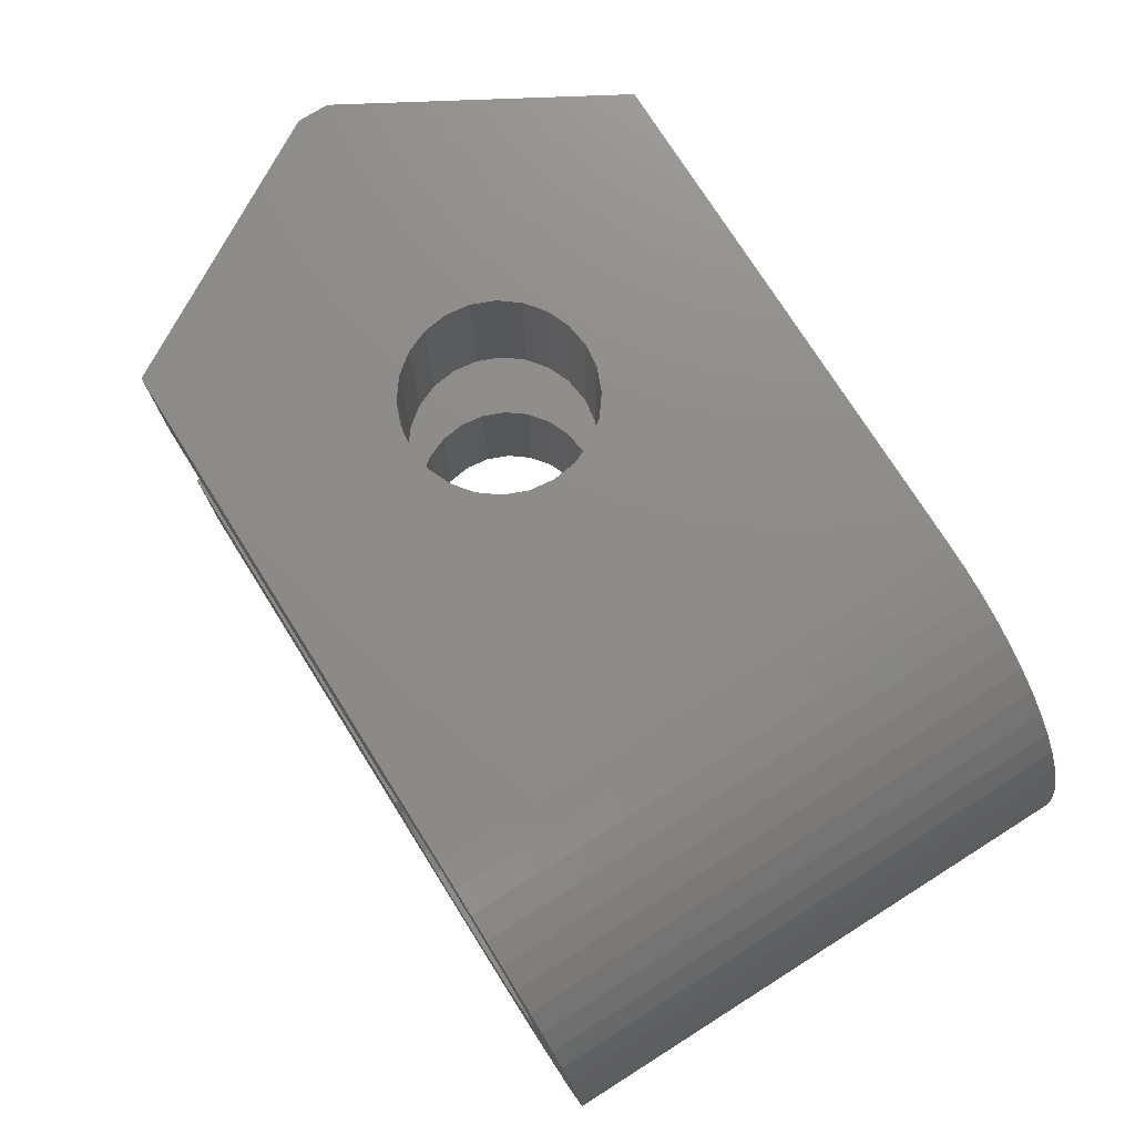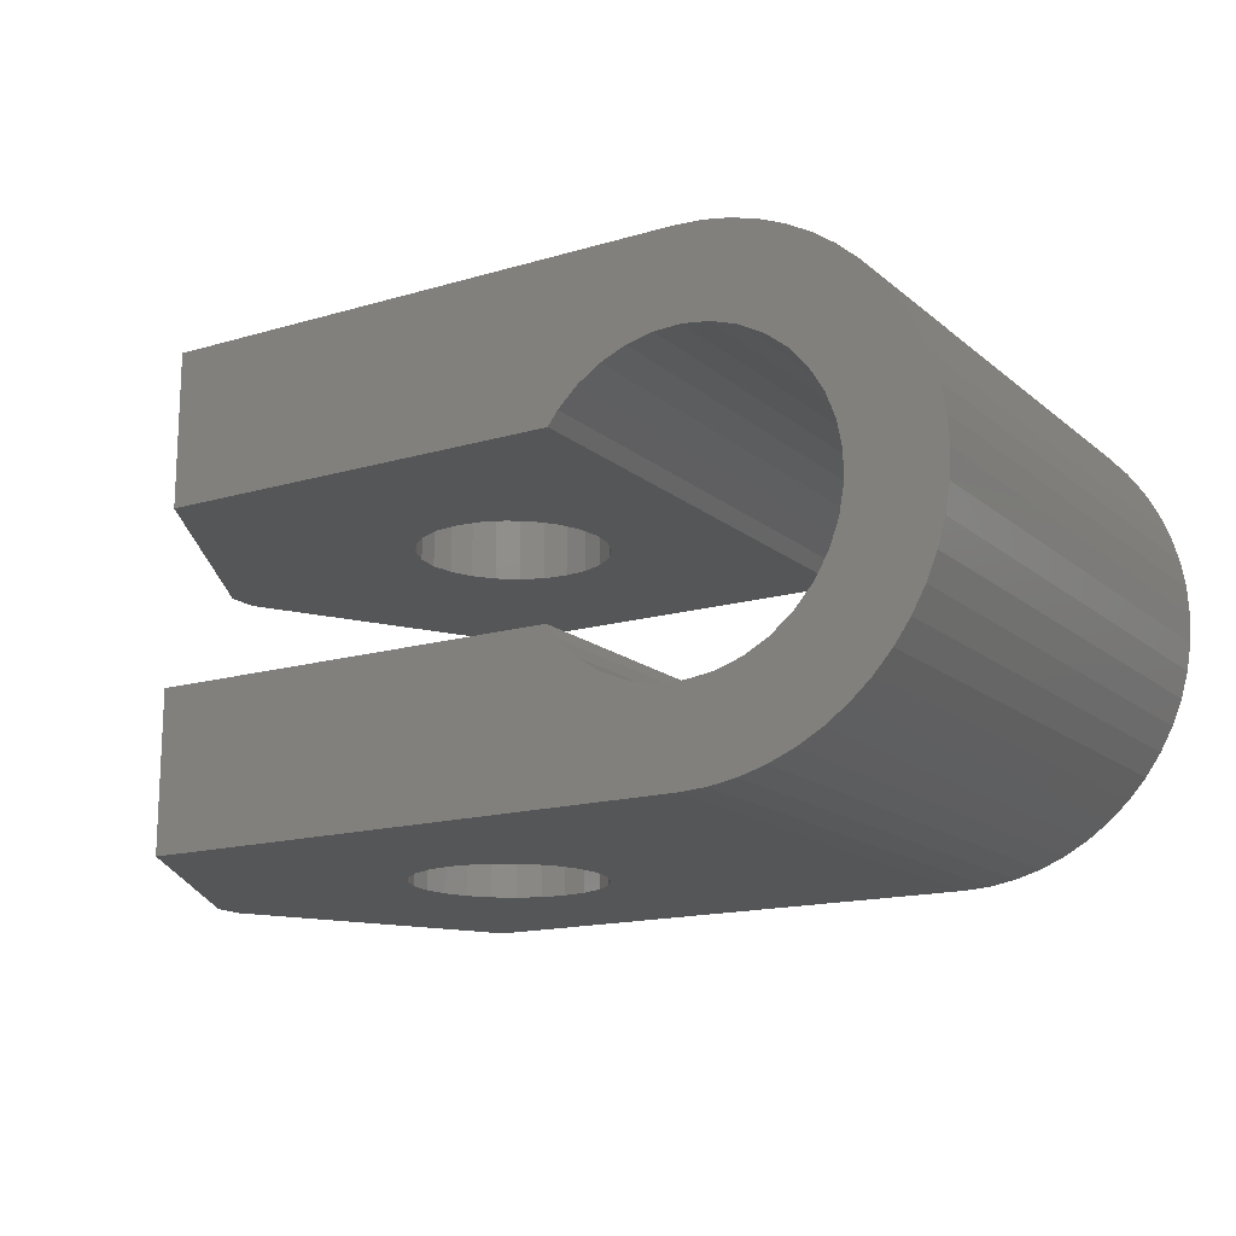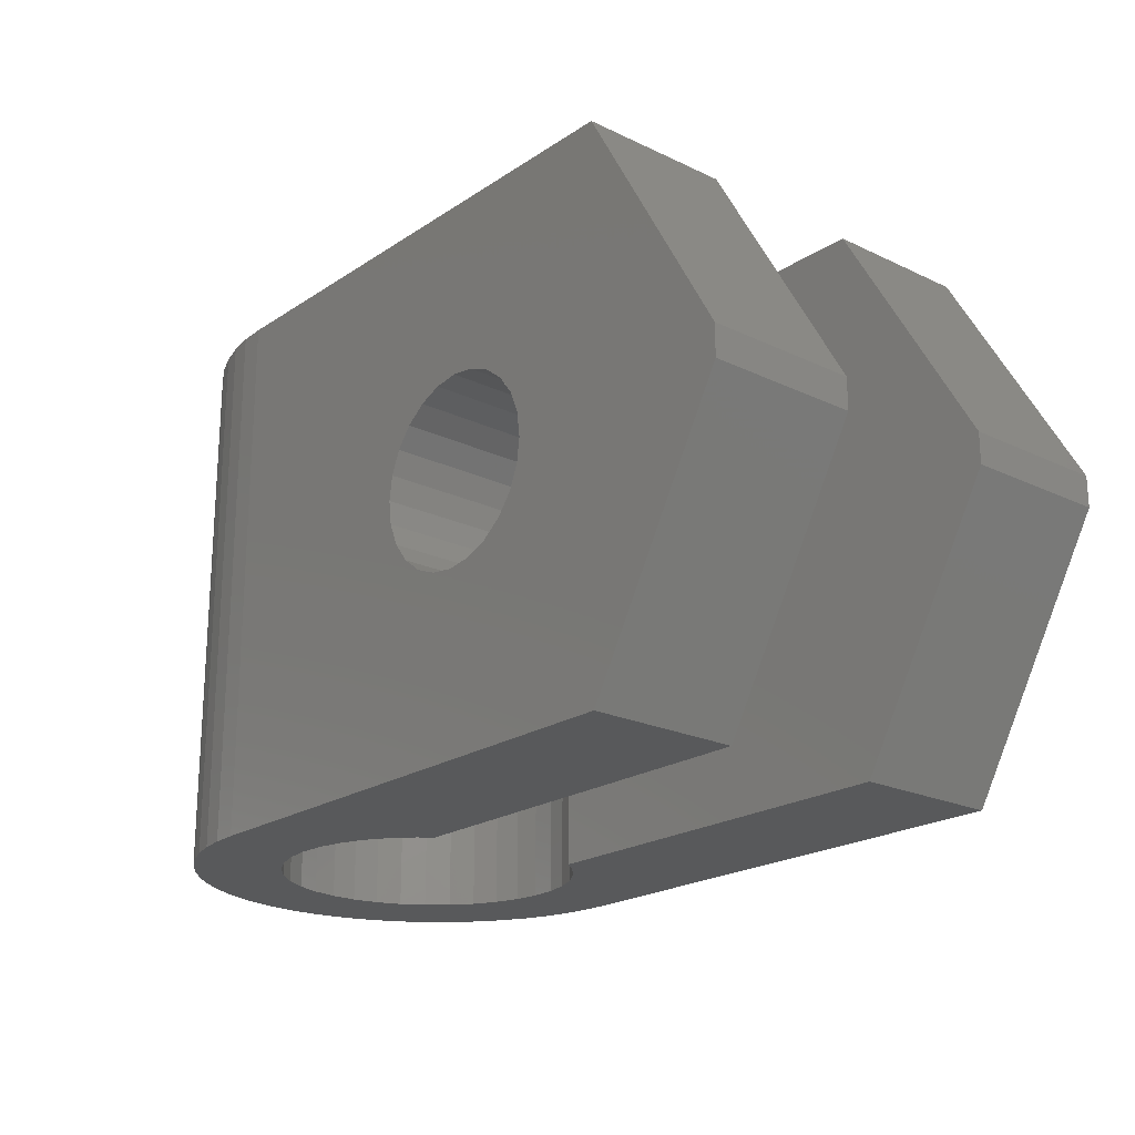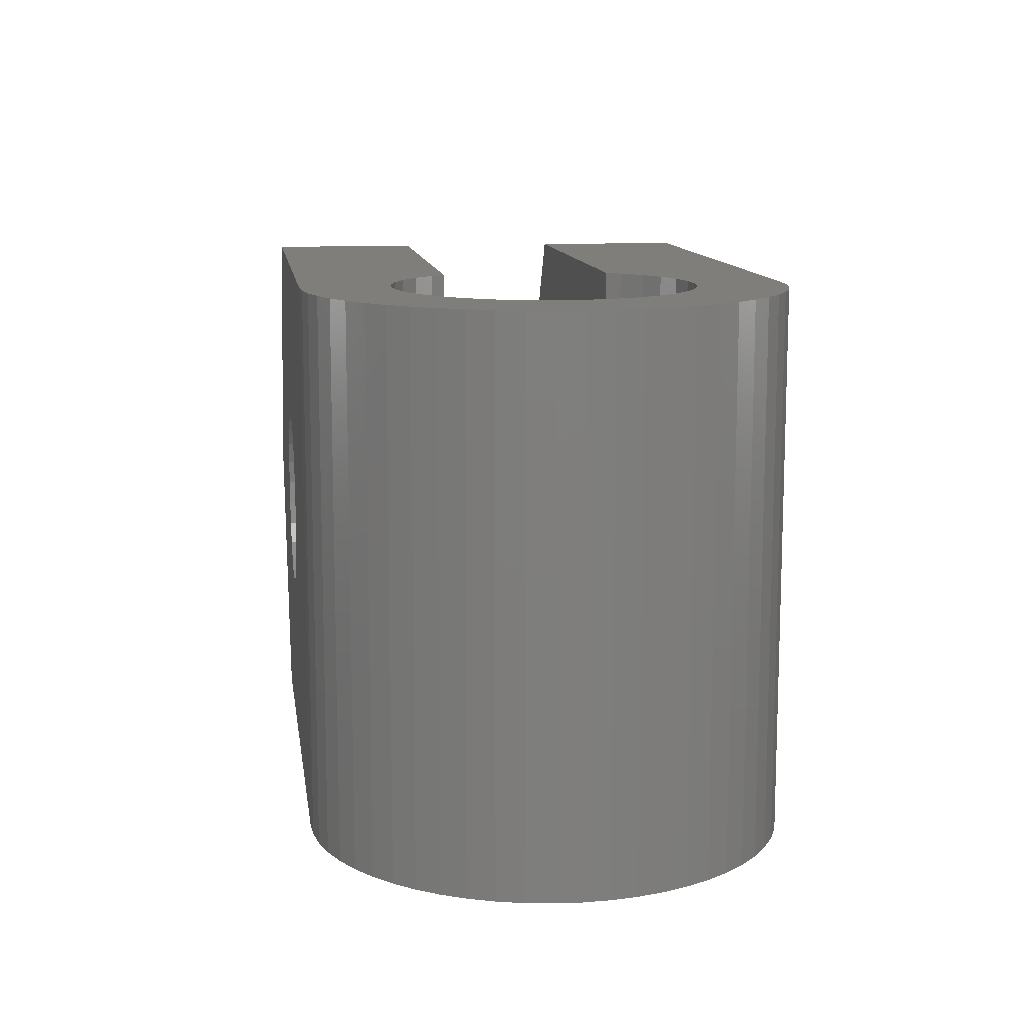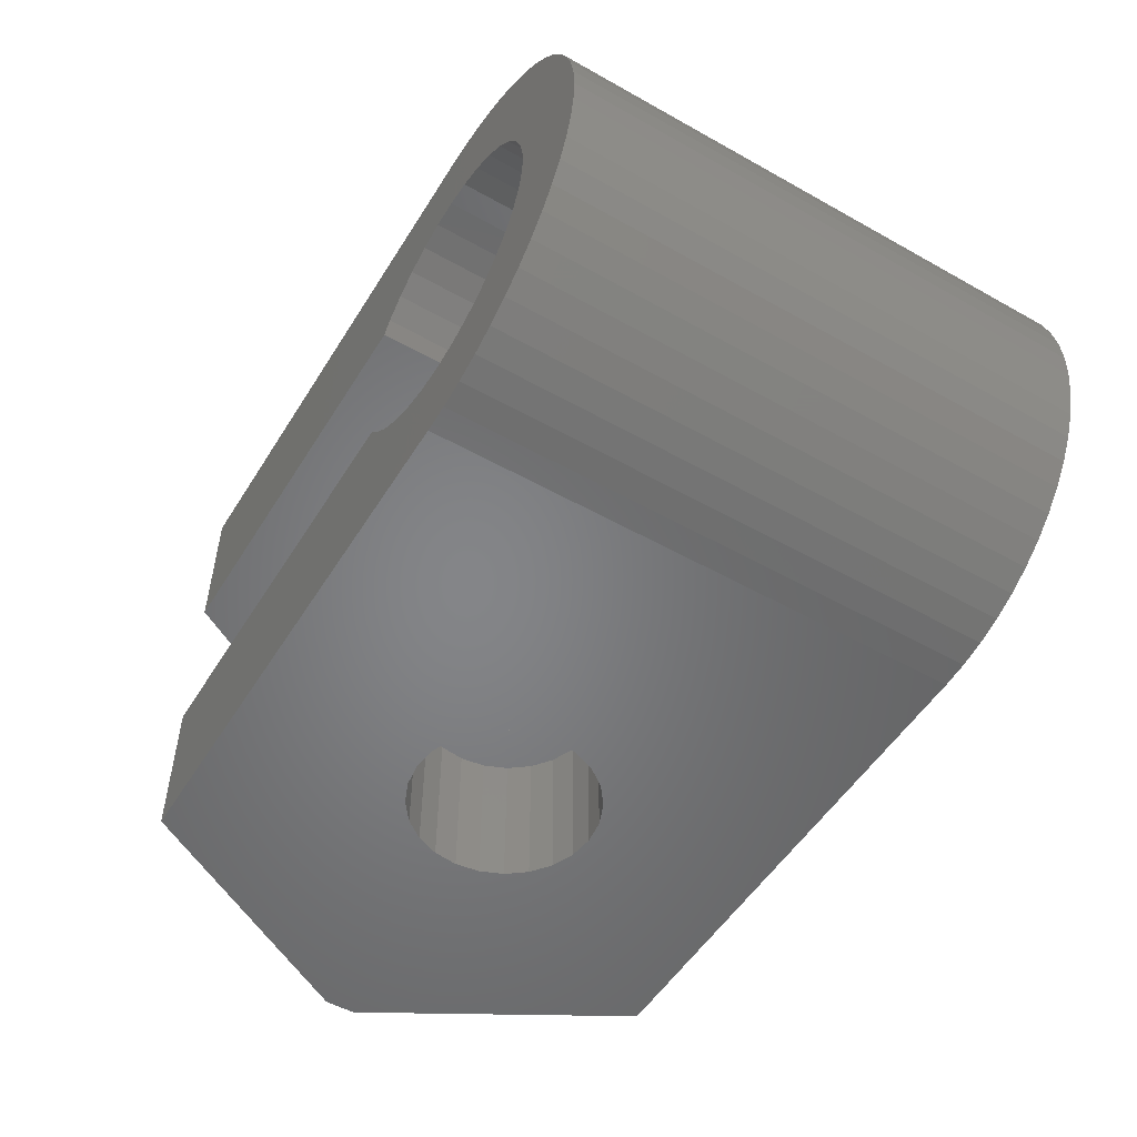
<metadata>
{"format":"stl","ext":"stl","renderer":"f3d","projection":"perspective","resolution":1024,"background":"white","views":[{"elev":75.1,"azim":-122.2,"up":"+Y"},{"elev":-15.8,"azim":-148.4,"up":"+Y"},{"elev":-21.0,"azim":49.5,"up":"+Z"},{"elev":11.7,"azim":-98.1,"up":"+Z"},{"elev":-52.4,"azim":-121.2,"up":"+Y"}]}
</metadata>
<code>
# stl→obj: 230 verts, 464 faces
v -7 0 -8
v -6.956 0.7838 8
v -6.956 0.7838 -8
v -7 0 8
v -0.7838 -6.956 -8
v 0 -7 8
v -0.7838 -6.956 8
v 0 -7 -8
v -4.95 -4.95 -8
v -5.473 -4.364 8
v -5.473 -4.364 -8
v -4.95 -4.95 8
v -4.364 5.473 -8
v -4.95 4.95 8
v -4.364 5.473 8
v -4.95 4.95 -8
v -2.312 6.607 -8
v -3.037 6.307 8
v -2.312 6.607 8
v -3.037 6.307 -8
v -6.307 3.037 -8
v -5.927 3.724 8
v -5.927 3.724 -8
v -6.307 3.037 8
v -5.473 4.364 -8
v -5.473 4.364 8
v -0.7838 6.956 -8
v -1.558 6.824 8
v -0.7838 6.956 8
v -1.558 6.824 -8
v -4.364 -5.473 8
v -4.364 -5.473 -8
v 15.65 -7 -8
v 3.6 -2.5 -8
v 15.65 -2.5 -8
v 3.314 -2.895 -8
v 2.743 -3.44 -8
v 2.085 -3.875 -8
v 1.36 -4.185 -8
v 0.5906 -4.36 -8
v -0.1974 -4.396 -8
v -0.9791 -4.29 -8
v -1.558 -6.824 -8
v -2.312 -6.607 -8
v -1.729 -4.046 -8
v -3.037 -6.307 -8
v -2.424 -3.672 -8
v -3.724 -5.927 -8
v -3.041 -3.18 -8
v -3.56 -2.586 -8
v -5.927 -3.724 -8
v -6.307 -3.037 -8
v -3.964 -1.909 -8
v 3.6 2.5 -8
v 15.65 7 -8
v 15.65 2.5 -8
v 3.314 2.895 -8
v 2.743 3.44 -8
v 0 7 -8
v 2.085 3.875 -8
v 1.36 4.185 -8
v 0.5906 4.36 -8
v -0.1974 4.396 -8
v -0.9791 4.29 -8
v -1.729 4.046 -8
v -2.424 3.672 -8
v -3.041 3.18 -8
v -3.56 2.586 -8
v -3.724 5.927 -8
v -3.964 1.909 -8
v -6.607 2.312 -8
v -4.241 1.171 -8
v -6.824 1.558 -8
v -4.382 0.3944 -8
v -6.607 -2.312 -8
v -4.241 -1.171 -8
v -6.824 -1.558 -8
v -4.382 -0.3944 -8
v -6.956 -0.7838 -8
v -6.607 2.312 8
v -6.824 1.558 8
v 15.65 7 8
v 3.6 2.5 8
v 15.65 2.5 8
v 3.314 2.895 8
v 2.743 3.44 8
v 0 7 8
v 2.085 3.875 8
v 1.36 4.185 8
v 0.5906 4.36 8
v -0.1974 4.396 8
v -0.9791 4.29 8
v -1.729 4.046 8
v -2.424 3.672 8
v -3.724 5.927 8
v -3.041 3.18 8
v -3.56 2.586 8
v -3.964 1.909 8
v 3.6 -2.5 8
v 15.65 -7 8
v 15.65 -2.5 8
v 3.314 -2.895 8
v 2.743 -3.44 8
v 2.085 -3.875 8
v 1.36 -4.185 8
v 0.5906 -4.36 8
v -0.1974 -4.396 8
v -0.9791 -4.29 8
v -1.558 -6.824 8
v -2.312 -6.607 8
v -1.729 -4.046 8
v -3.037 -6.307 8
v -2.424 -3.672 8
v -3.041 -3.18 8
v -3.56 -2.586 8
v -3.724 -5.927 8
v -5.927 -3.724 8
v -3.964 -1.909 8
v -6.607 -2.312 8
v -4.241 -1.171 8
v -6.824 -1.558 8
v -4.382 -0.3944 8
v -4.241 1.171 8
v -4.382 0.3944 8
v -6.307 -3.037 8
v -6.956 -0.7838 8
v 20 2.5 0.4641
v 20 7 -0.4641
v 20 7 0.4641
v 20 2.5 -0.4641
v 20 -7 0.4641
v 20 -2.5 -0.4641
v 20 -2.5 0.4641
v 20 -7 -0.4641
v 9.275 7 2.705
v 10 7 2.8
v 10.72 7 2.705
v 11.4 7 2.425
v 11.98 7 1.98
v 12.42 7 1.4
v 12.7 7 0.7247
v 12.8 7 0
v 12.7 7 -0.7247
v 12.42 7 -1.4
v 11.98 7 -1.98
v 11.4 7 -2.425
v 10.72 7 -2.705
v 10 7 -2.8
v 8.6 7 2.425
v 8.02 7 1.98
v 7.575 7 1.4
v 7.295 7 0.7247
v 7.2 7 0
v 7.295 7 -0.7247
v 7.575 7 -1.4
v 8.02 7 -1.98
v 9.275 7 -2.705
v 8.6 7 -2.425
v 9.275 -7 2.705
v 10 -7 2.8
v 8.6 -7 2.425
v 8.02 -7 1.98
v 7.575 -7 1.4
v 7.295 -7 0.7247
v 7.2 -7 0
v 7.295 -7 -0.7247
v 7.575 -7 -1.4
v 9.275 -7 -2.705
v 8.6 -7 -2.425
v 8.02 -7 -1.98
v 10.72 -7 2.705
v 11.4 -7 2.425
v 11.98 -7 1.98
v 12.42 -7 1.4
v 12.7 -7 0.7247
v 12.8 -7 0
v 12.7 -7 -0.7247
v 12.42 -7 -1.4
v 11.98 -7 -1.98
v 11.4 -7 -2.425
v 10.72 -7 -2.705
v 10 -7 -2.8
v 10 2.5 2.8
v 9.275 2.5 2.705
v 8.6 2.5 2.425
v 8.02 2.5 1.98
v 7.575 2.5 1.4
v 7.295 2.5 0.7247
v 7.2 2.5 0
v 7.295 2.5 -0.7247
v 9.275 2.5 -2.705
v 10 2.5 -2.8
v 8.6 2.5 -2.425
v 8.02 2.5 -1.98
v 7.575 2.5 -1.4
v 10.72 2.5 2.705
v 11.4 2.5 2.425
v 11.98 2.5 1.98
v 12.42 2.5 1.4
v 12.7 2.5 0.7247
v 12.8 2.5 0
v 12.7 2.5 -0.7247
v 12.42 2.5 -1.4
v 11.98 2.5 -1.98
v 11.4 2.5 -2.425
v 10.72 2.5 -2.705
v 10 -2.5 2.8
v 10.72 -2.5 2.705
v 11.4 -2.5 2.425
v 11.98 -2.5 1.98
v 12.42 -2.5 1.4
v 12.7 -2.5 0.7247
v 12.8 -2.5 0
v 12.7 -2.5 -0.7247
v 12.42 -2.5 -1.4
v 11.98 -2.5 -1.98
v 11.4 -2.5 -2.425
v 10.72 -2.5 -2.705
v 10 -2.5 -2.8
v 9.275 -2.5 2.705
v 8.6 -2.5 2.425
v 8.02 -2.5 1.98
v 7.575 -2.5 1.4
v 7.295 -2.5 0.7247
v 7.2 -2.5 0
v 7.295 -2.5 -0.7247
v 7.575 -2.5 -1.4
v 9.275 -2.5 -2.705
v 8.6 -2.5 -2.425
v 8.02 -2.5 -1.98
f 1 2 3
f 2 1 4
f 5 6 7
f 6 5 8
f 9 10 11
f 10 9 12
f 13 14 15
f 14 13 16
f 17 18 19
f 18 17 20
f 21 22 23
f 22 21 24
f 25 14 16
f 14 25 26
f 27 28 29
f 28 27 30
f 9 31 12
f 31 9 32
f 33 34 35
f 33 36 34
f 33 37 36
f 8 37 33
f 37 8 38
f 38 8 39
f 39 8 40
f 8 41 40
f 5 41 8
f 5 42 41
f 43 42 5
f 44 42 43
f 42 44 45
f 46 45 44
f 45 46 47
f 48 47 46
f 32 47 48
f 47 32 49
f 9 49 32
f 11 49 9
f 49 11 50
f 51 50 11
f 52 53 51
f 50 51 53
f 54 55 56
f 57 55 54
f 58 55 57
f 59 58 60
f 59 60 61
f 59 61 62
f 58 59 55
f 63 59 62
f 63 27 59
f 64 27 63
f 64 30 27
f 17 64 65
f 64 17 30
f 20 65 66
f 65 20 17
f 13 66 67
f 25 67 68
f 66 69 20
f 23 68 70
f 71 70 72
f 66 13 69
f 73 72 74
f 75 53 52
f 67 16 13
f 53 75 76
f 67 25 16
f 77 76 75
f 68 23 25
f 76 77 78
f 70 21 23
f 79 78 77
f 70 71 21
f 1 78 79
f 72 73 71
f 78 1 74
f 74 3 73
f 74 1 3
f 73 80 71
f 80 73 81
f 23 26 25
f 26 23 22
f 71 24 21
f 24 71 80
f 3 81 73
f 81 3 2
f 82 83 84
f 82 85 83
f 82 86 85
f 87 86 82
f 86 87 88
f 88 87 89
f 89 87 90
f 87 91 90
f 29 91 87
f 29 92 91
f 28 92 29
f 19 92 28
f 92 19 93
f 18 93 19
f 93 18 94
f 95 94 18
f 15 94 95
f 94 15 96
f 14 96 15
f 26 96 14
f 96 26 97
f 22 97 26
f 24 98 22
f 97 22 98
f 99 100 101
f 102 100 99
f 103 100 102
f 6 103 104
f 6 104 105
f 6 105 106
f 103 6 100
f 107 6 106
f 107 7 6
f 108 7 107
f 108 109 7
f 110 108 111
f 108 110 109
f 112 111 113
f 111 112 110
f 31 113 114
f 10 114 115
f 113 116 112
f 117 115 118
f 119 118 120
f 113 31 116
f 121 120 122
f 80 98 24
f 114 12 31
f 98 80 123
f 114 10 12
f 81 123 80
f 115 117 10
f 123 81 124
f 118 125 117
f 2 124 81
f 118 119 125
f 4 124 2
f 120 121 119
f 124 4 122
f 122 126 121
f 122 4 126
f 20 95 18
f 95 20 69
f 69 15 95
f 15 69 13
f 30 19 28
f 19 30 17
f 59 29 87
f 29 59 27
f 32 116 31
f 116 32 48
f 46 110 112
f 110 46 44
f 43 7 109
f 7 43 5
f 51 125 52
f 125 51 117
f 75 121 77
f 121 75 119
f 79 4 1
f 4 79 126
f 48 112 116
f 112 48 46
f 44 109 110
f 109 44 43
f 11 117 51
f 117 11 10
f 52 119 75
f 119 52 125
f 77 126 79
f 126 77 121
f 127 128 129
f 128 127 130
f 131 132 133
f 132 131 134
f 135 82 136
f 82 137 136
f 82 138 137
f 82 139 138
f 82 140 139
f 129 140 82
f 140 129 141
f 129 142 141
f 128 142 129
f 128 143 142
f 128 144 143
f 55 144 128
f 144 55 145
f 145 55 146
f 147 55 148
f 146 55 147
f 82 135 87
f 149 87 135
f 150 87 149
f 151 87 150
f 152 87 151
f 153 87 152
f 59 153 154
f 59 154 155
f 59 155 156
f 55 157 148
f 59 157 55
f 157 59 158
f 153 59 87
f 158 59 156
f 159 100 6
f 100 159 160
f 6 161 159
f 6 162 161
f 6 163 162
f 6 164 163
f 6 165 164
f 8 165 6
f 165 8 166
f 166 8 167
f 33 168 8
f 169 8 168
f 170 8 169
f 167 8 170
f 171 100 160
f 172 100 171
f 173 100 172
f 174 100 173
f 131 174 175
f 174 131 100
f 176 131 175
f 176 134 131
f 177 134 176
f 178 134 177
f 33 178 179
f 33 179 180
f 33 180 181
f 168 33 182
f 182 33 181
f 178 33 134
f 122 74 124
f 74 122 78
f 64 91 92
f 91 64 63
f 47 114 113
f 114 47 49
f 58 85 86
f 85 58 57
f 97 67 96
f 67 97 68
f 66 93 94
f 93 66 65
f 36 99 34
f 99 36 102
f 54 85 57
f 85 54 83
f 61 88 89
f 88 61 60
f 62 89 90
f 89 62 61
f 60 86 88
f 86 60 58
f 123 70 98
f 70 123 72
f 98 68 97
f 68 98 70
f 124 72 123
f 72 124 74
f 67 94 96
f 94 67 66
f 65 92 93
f 92 65 64
f 39 106 105
f 106 39 40
f 37 104 103
f 104 37 38
f 45 113 111
f 113 45 47
f 41 108 107
f 108 41 42
f 115 53 118
f 53 115 50
f 120 78 122
f 78 120 76
f 63 90 91
f 90 63 62
f 38 105 104
f 105 38 39
f 36 103 102
f 103 36 37
f 42 111 108
f 111 42 45
f 40 107 106
f 107 40 41
f 114 50 115
f 50 114 49
f 118 76 120
f 76 118 53
f 83 183 84
f 83 184 183
f 83 185 184
f 83 186 185
f 83 187 186
f 83 188 187
f 83 189 188
f 54 189 83
f 189 54 190
f 191 54 192
f 193 54 191
f 194 54 193
f 195 54 194
f 190 54 195
f 196 84 183
f 197 84 196
f 198 84 197
f 199 84 198
f 127 199 200
f 199 127 84
f 201 127 200
f 201 130 127
f 202 130 201
f 203 130 202
f 56 203 204
f 56 204 205
f 56 205 206
f 56 192 54
f 192 56 206
f 203 56 130
f 101 207 99
f 101 208 207
f 101 209 208
f 101 210 209
f 101 211 210
f 133 211 101
f 211 133 212
f 133 213 212
f 132 213 133
f 132 214 213
f 132 215 214
f 35 215 132
f 215 35 216
f 216 35 217
f 218 35 219
f 217 35 218
f 220 99 207
f 221 99 220
f 222 99 221
f 223 99 222
f 224 99 223
f 225 99 224
f 34 225 226
f 34 226 227
f 34 219 35
f 219 34 228
f 228 34 229
f 225 34 99
f 230 34 227
f 229 34 230
f 176 212 213
f 212 176 175
f 201 141 142
f 141 201 200
f 174 210 211
f 210 174 173
f 199 139 140
f 139 199 198
f 164 225 224
f 225 164 165
f 188 153 152
f 153 188 189
f 165 226 225
f 226 165 166
f 189 154 153
f 154 189 190
f 177 213 214
f 213 177 176
f 202 142 143
f 142 202 201
f 197 139 198
f 139 197 138
f 172 210 173
f 210 172 209
f 186 149 185
f 149 186 150
f 162 221 161
f 221 162 222
f 218 180 217
f 180 218 181
f 147 205 146
f 205 147 206
f 184 136 183
f 136 184 135
f 159 207 160
f 207 159 220
f 196 138 197
f 138 196 137
f 171 209 172
f 209 171 208
f 163 224 223
f 224 163 164
f 187 152 151
f 152 187 188
f 162 223 222
f 223 162 163
f 186 151 150
f 151 186 187
f 230 169 229
f 169 230 170
f 156 193 158
f 193 156 194
f 179 215 216
f 215 179 178
f 204 144 145
f 144 204 203
f 148 206 147
f 206 148 192
f 219 181 218
f 181 219 182
f 175 211 212
f 211 175 174
f 200 140 141
f 140 200 199
f 183 137 196
f 137 183 136
f 160 208 171
f 208 160 207
f 185 135 184
f 135 185 149
f 161 220 159
f 220 161 221
f 178 214 215
f 214 178 177
f 203 143 144
f 143 203 202
f 217 179 216
f 179 217 180
f 146 204 145
f 204 146 205
f 157 192 148
f 192 157 191
f 228 182 219
f 182 228 168
f 166 227 226
f 227 166 167
f 190 155 154
f 155 190 195
f 167 230 227
f 230 167 170
f 195 156 155
f 156 195 194
f 229 168 228
f 168 229 169
f 158 191 157
f 191 158 193
f 100 133 101
f 133 100 131
f 84 129 82
f 129 84 127
f 134 35 132
f 35 134 33
f 130 55 128
f 55 130 56

</code>
